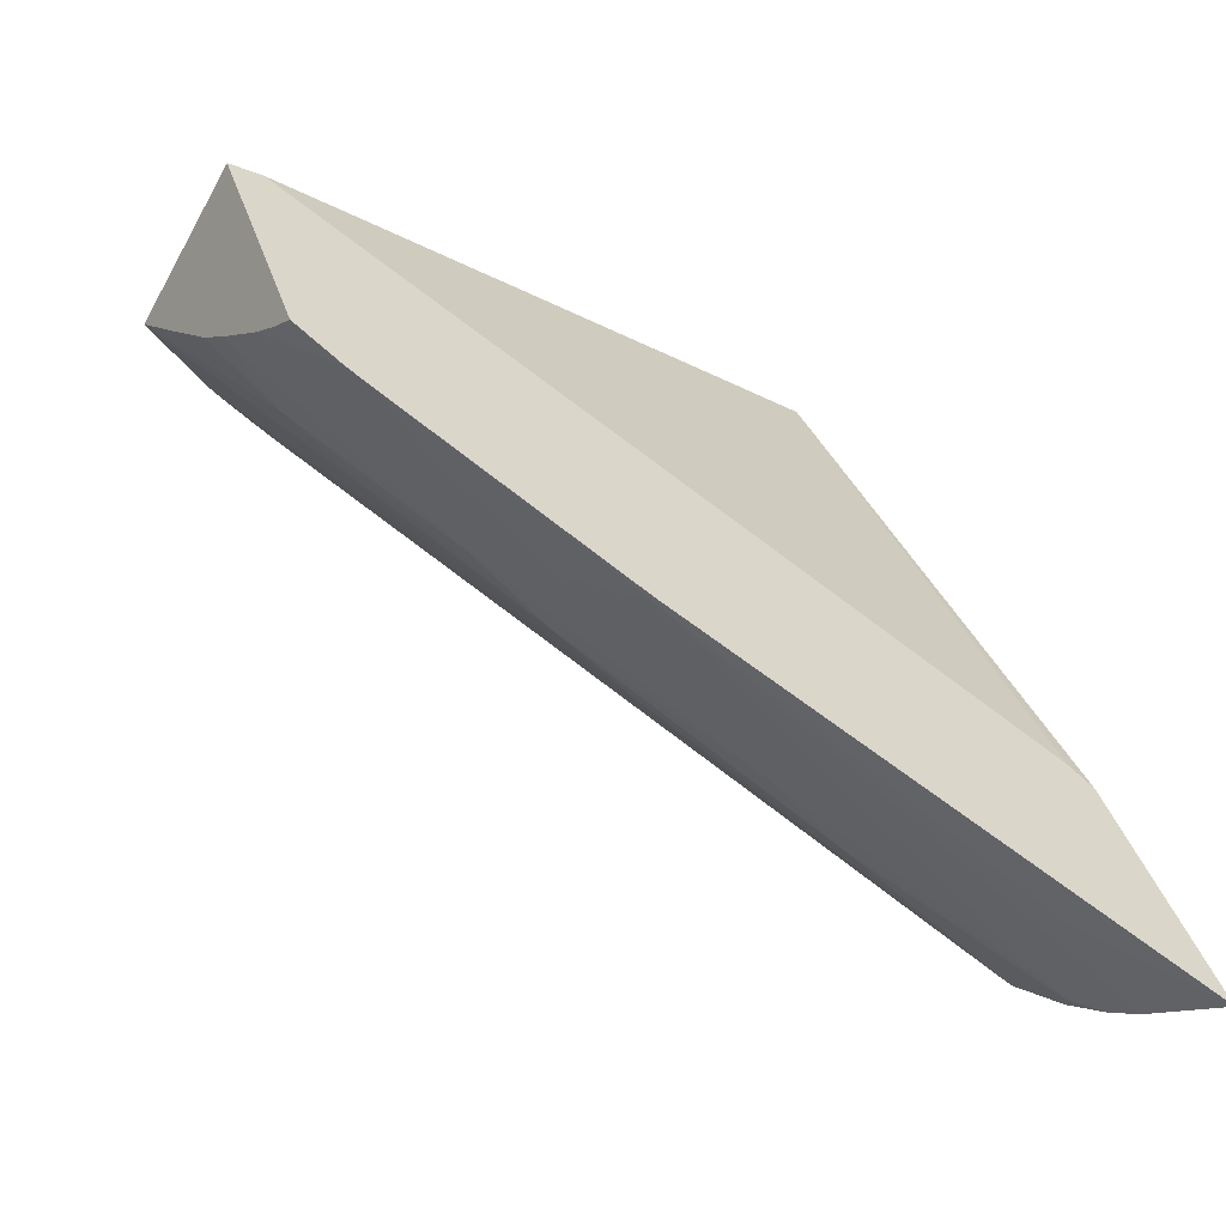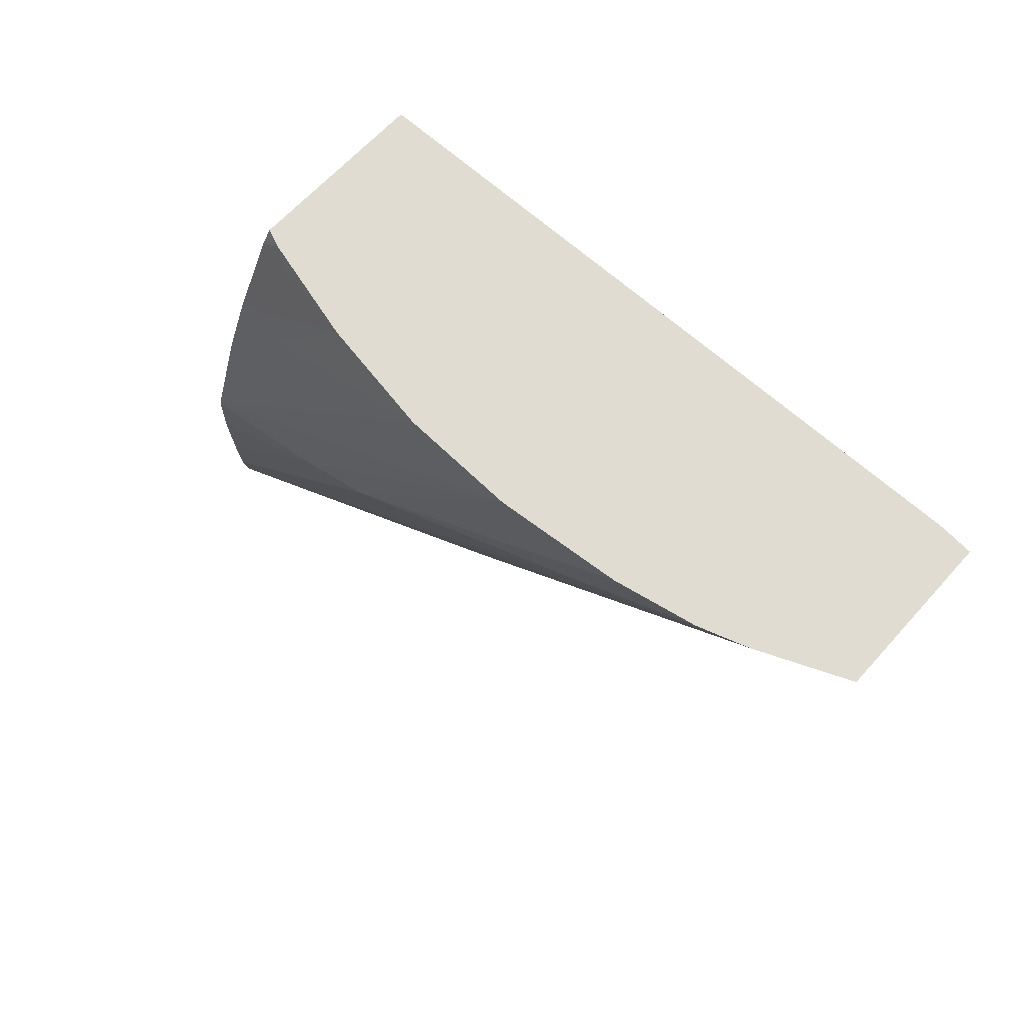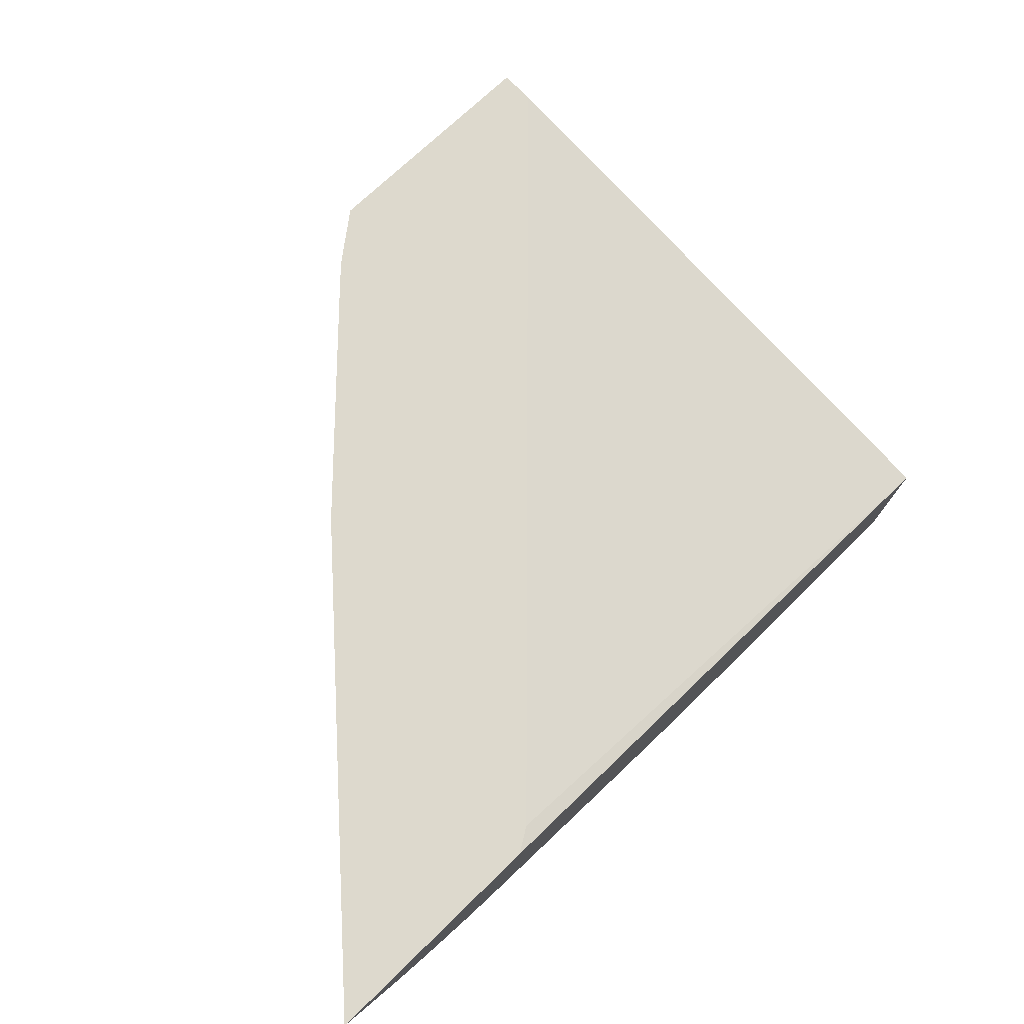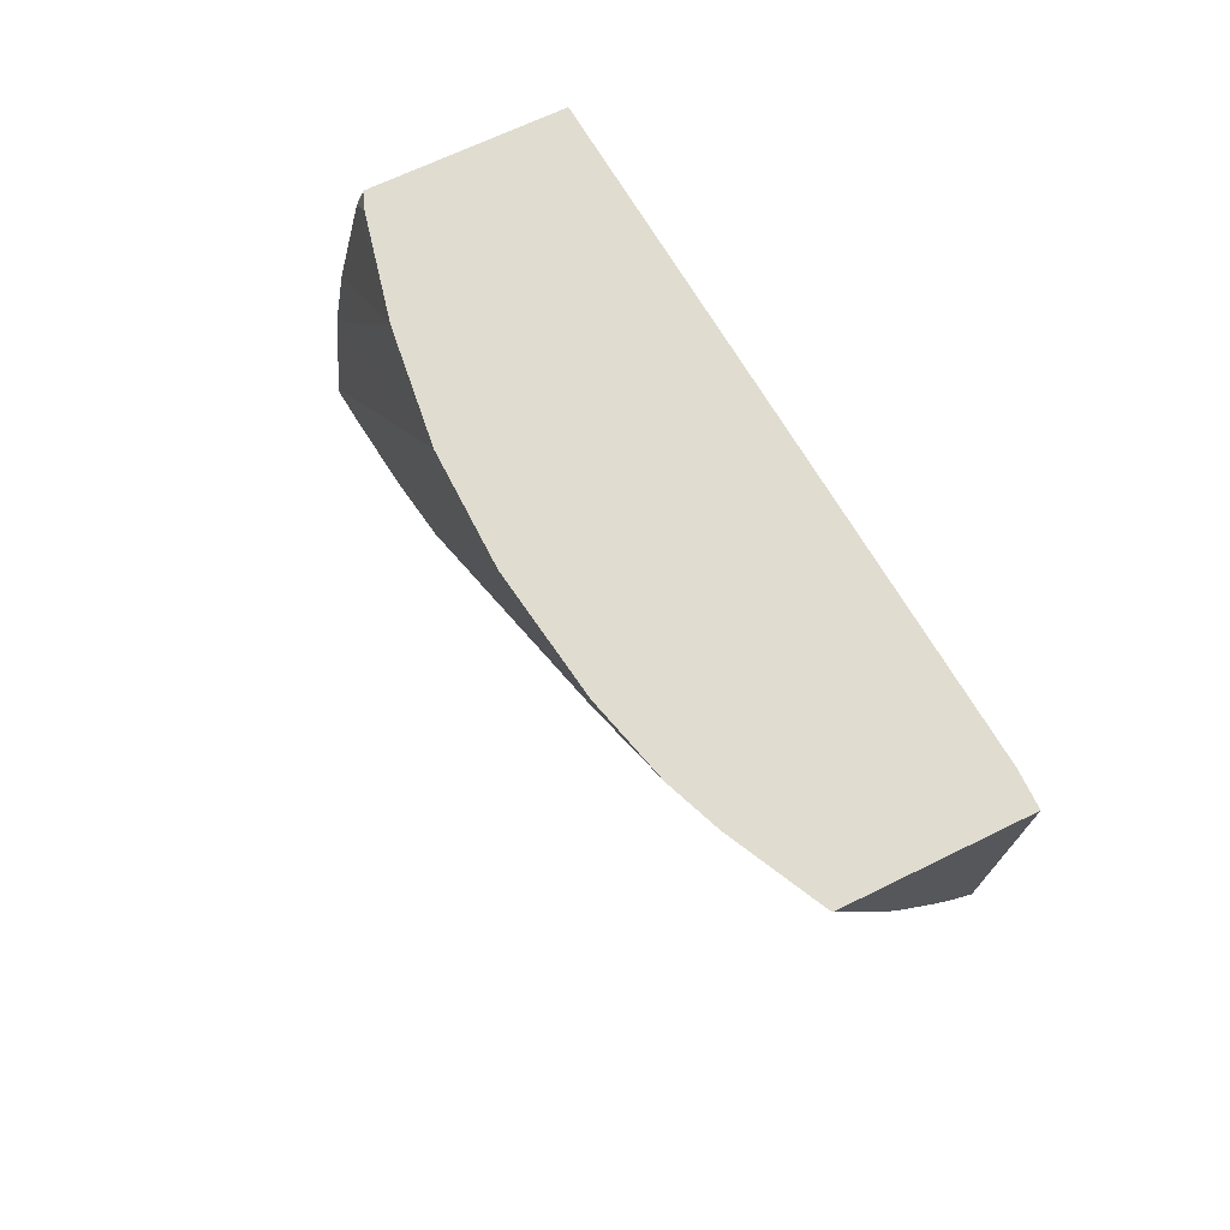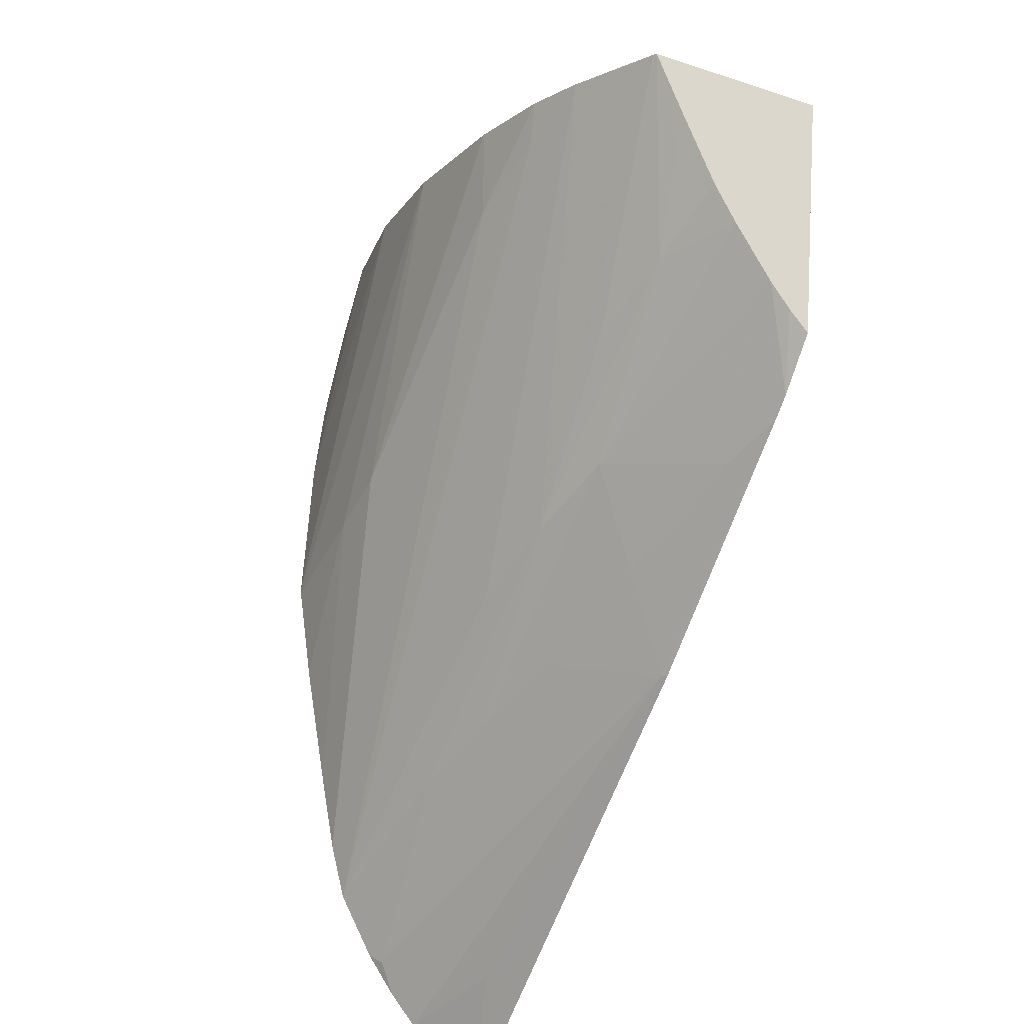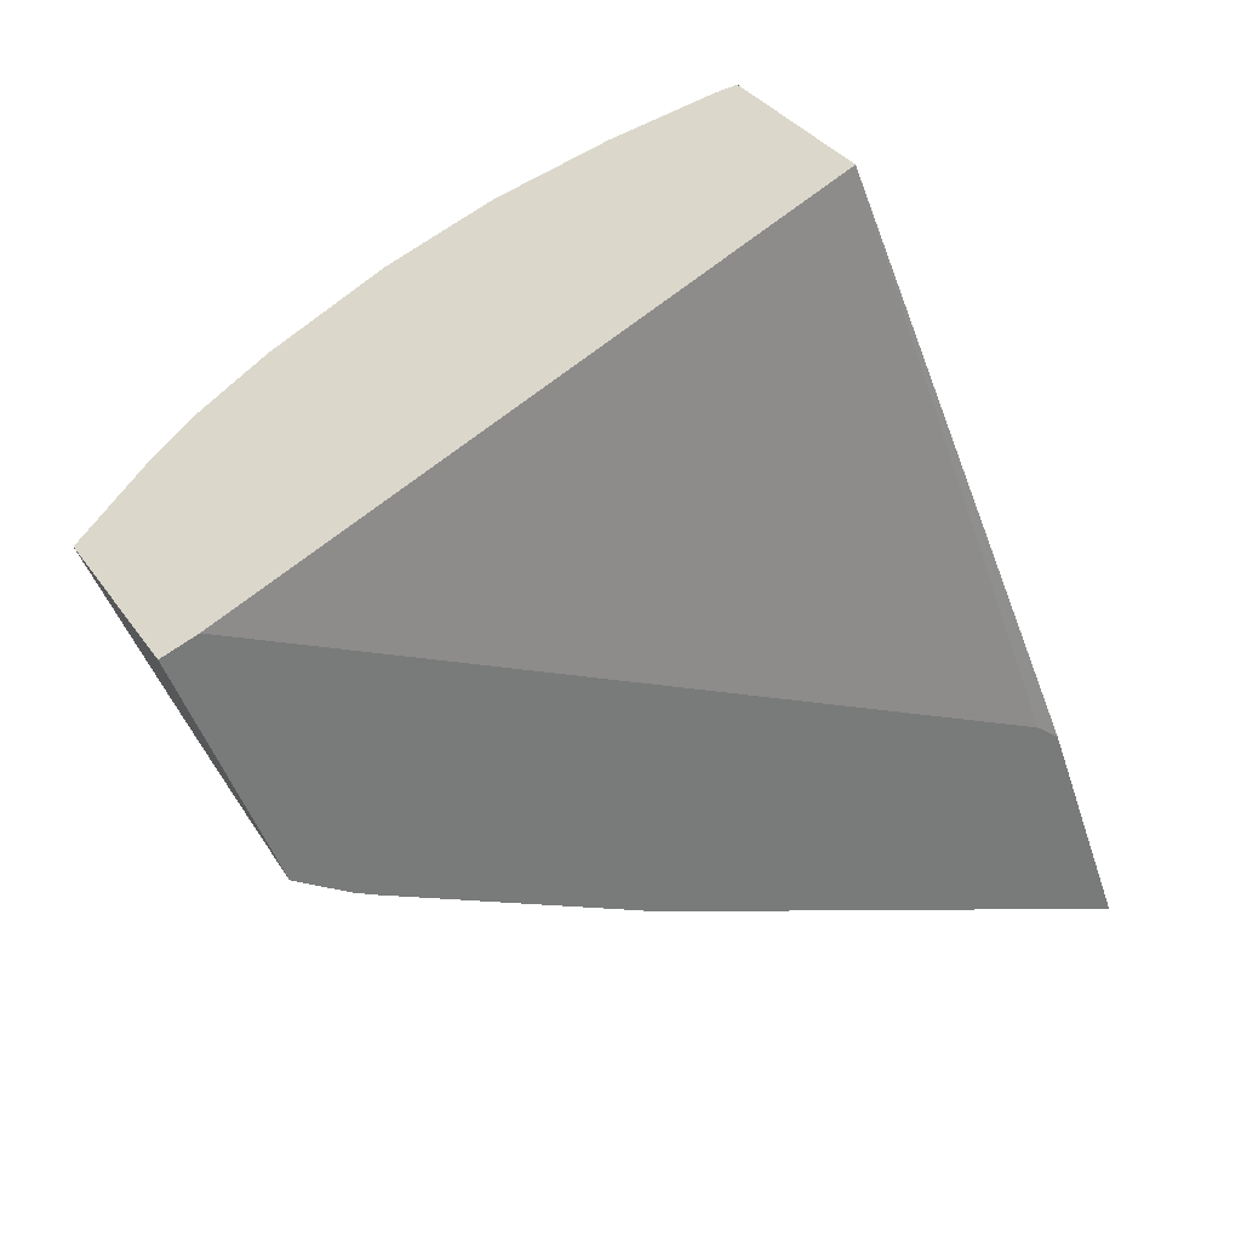
<metadata>
{"format":"obj","ext":"obj","renderer":"f3d","projection":"perspective","resolution":1024,"background":"white","views":[{"elev":-55.6,"azim":150.5,"up":"+Z"},{"elev":54.3,"azim":40.3,"up":"+Z"},{"elev":74.7,"azim":-116.7,"up":"+Y"},{"elev":52.8,"azim":62.5,"up":"+Z"},{"elev":-41.1,"azim":64.8,"up":"+Z"},{"elev":38.3,"azim":150.3,"up":"+Z"}]}
</metadata>
<code>
v 0.04422 0.1576 0.06306
v 0.04398 0.1576 0.06313
v 0.04422 0.1564 0.06297
v 0.04367 0.1577 0.06134
v 0.03973 0.1572 0.06447
v 0.03853 0.1578 0.06036
v 0.04419 0.1564 0.06298
v 0.04335 0.1568 0.06196
v 0.0441 0.1566 0.06261
v 0.04331 0.1578 0.06109
v 0.04372 0.1576 0.06147
v 0.03972 0.1559 0.06438
v 0.03836 0.1579 0.06022
v 0.04362 0.1561 0.06314
v 0.04146 0.1568 0.06099
v 0.04272 0.1567 0.06179
v 0.04388 0.1571 0.06195
v 0.04395 0.1569 0.06217
v 0.0421 0.157 0.06114
v 0.04316 0.1578 0.06101
v 0.04377 0.1574 0.06162
v 0.03983 0.1559 0.06434
v 0.03968 0.1559 0.06425
v 0.03781 0.158 0.05852
v 0.04358 0.156 0.06315
v 0.04079 0.1567 0.06084
v 0.03948 0.1568 0.06006
v 0.04012 0.157 0.06021
v 0.04079 0.1572 0.06036
v 0.04172 0.1574 0.06061
v 0.04272 0.1576 0.0609
v 0.04134 0.1578 0.06009
v 0.04136 0.1578 0.06008
v 0.04048 0.1557 0.06413
v 0.03962 0.1559 0.06408
v 0.0413 0.1578 0.06005
v 0.0393 0.1579 0.05919
v 0.03866 0.1577 0.05904
v 0.03795 0.1574 0.05892
v 0.04327 0.1559 0.06324
v 0.04308 0.156 0.06304
v 0.03822 0.1567 0.05973
v 0.03887 0.1567 0.05993
v 0.03809 0.157 0.05935
v 0.03815 0.157 0.05928
v 0.03801 0.1572 0.05911
v 0.03943 0.1558 0.06348
v 0.03983 0.1558 0.06348
v 0.0412 0.1556 0.06389
v 0.04274 0.1558 0.0634
v 0.04244 0.1559 0.06292
v 0.04033 0.1559 0.06203
v 0.03833 0.1565 0.06007
v 0.03926 0.1558 0.06295
v 0.04193 0.1556 0.06365
v 0.03895 0.1559 0.06198
v 0.0427 0.1557 0.06341
v 0.03983 0.1559 0.06198
v 0.0385 0.1563 0.06059
v 0.03894 0.1559 0.06193
v 0.03874 0.1561 0.06134
f 1 2 5
f 1 5 12
f 1 12 22
f 1 22 34
f 1 34 49
f 1 49 55
f 1 55 57
f 1 57 50
f 1 50 40
f 1 40 25
f 1 25 14
f 1 14 7
f 1 7 3
f 1 3 9
f 1 9 18
f 1 18 17
f 1 17 21
f 1 21 11
f 1 11 4
f 1 4 10
f 1 10 20
f 1 20 33
f 1 33 36
f 1 36 24
f 1 24 13
f 1 13 6
f 1 6 2
f 2 6 5
f 3 7 8
f 3 8 9
f 4 11 10
f 5 6 13
f 5 13 24
f 5 24 39
f 5 39 46
f 5 46 44
f 5 44 42
f 5 42 53
f 5 53 59
f 5 59 61
f 5 61 60
f 5 60 56
f 5 56 54
f 5 54 47
f 5 47 35
f 5 35 23
f 5 23 12
f 7 14 15
f 7 15 16
f 7 16 8
f 8 17 18
f 8 18 9
f 8 16 15
f 8 15 19
f 8 19 17
f 10 19 20
f 10 11 21
f 10 21 19
f 12 23 22
f 14 25 26
f 14 26 15
f 15 26 27
f 15 27 28
f 15 28 19
f 17 19 21
f 19 28 29
f 19 29 30
f 19 30 31
f 19 31 20
f 20 31 32
f 20 32 33
f 22 23 34
f 23 35 34
f 24 36 37
f 24 37 38
f 24 38 39
f 25 40 41
f 25 41 26
f 26 42 43
f 26 43 27
f 26 41 42
f 27 43 42
f 27 42 44
f 27 44 45
f 27 45 28
f 28 45 29
f 29 45 32
f 29 32 30
f 30 32 31
f 32 36 33
f 32 45 46
f 32 46 39
f 32 39 38
f 32 38 37
f 32 37 36
f 34 35 47
f 34 47 48
f 34 48 49
f 40 50 51
f 40 51 41
f 41 51 42
f 42 52 53
f 42 51 52
f 44 46 45
f 47 54 48
f 48 54 49
f 49 54 56
f 49 56 55
f 50 57 52
f 50 52 51
f 52 58 59
f 52 59 53
f 52 57 55
f 52 55 58
f 55 56 60
f 55 60 58
f 58 60 61
f 58 61 59

</code>
